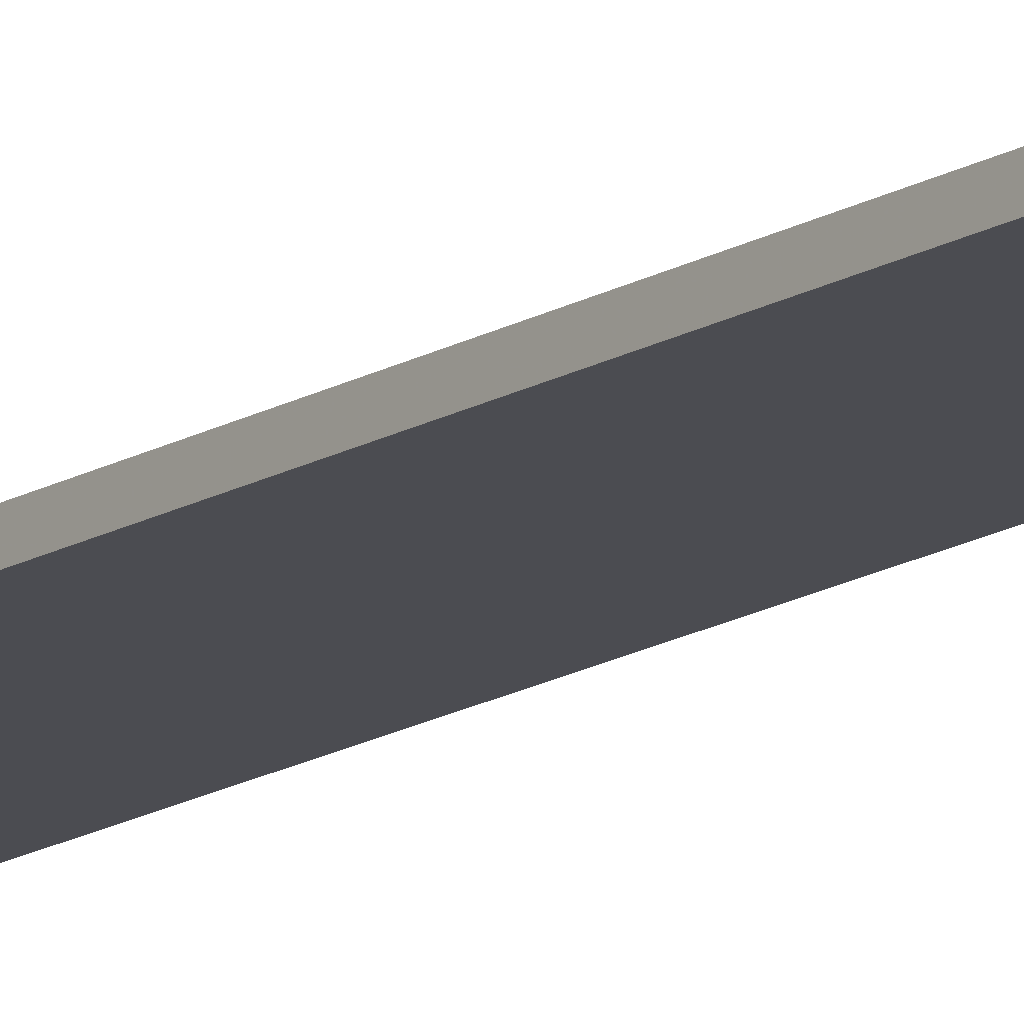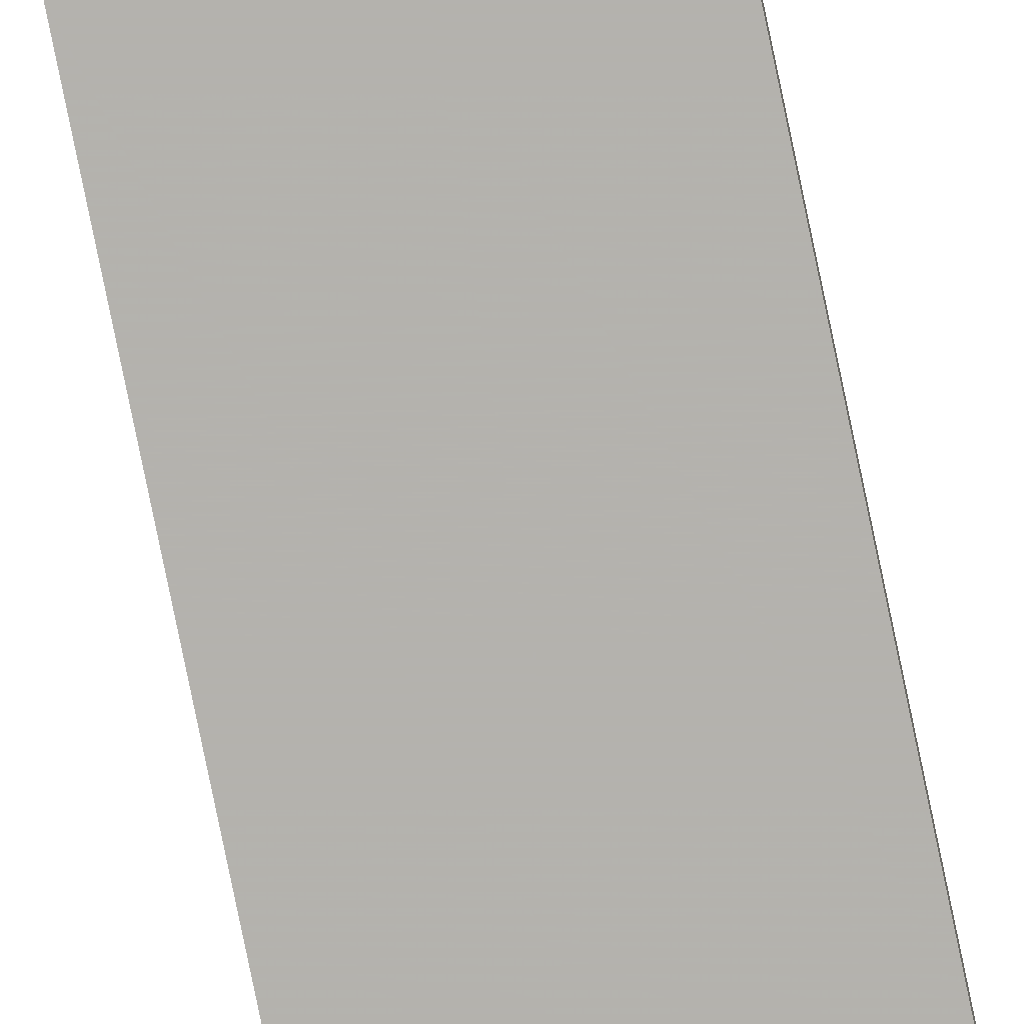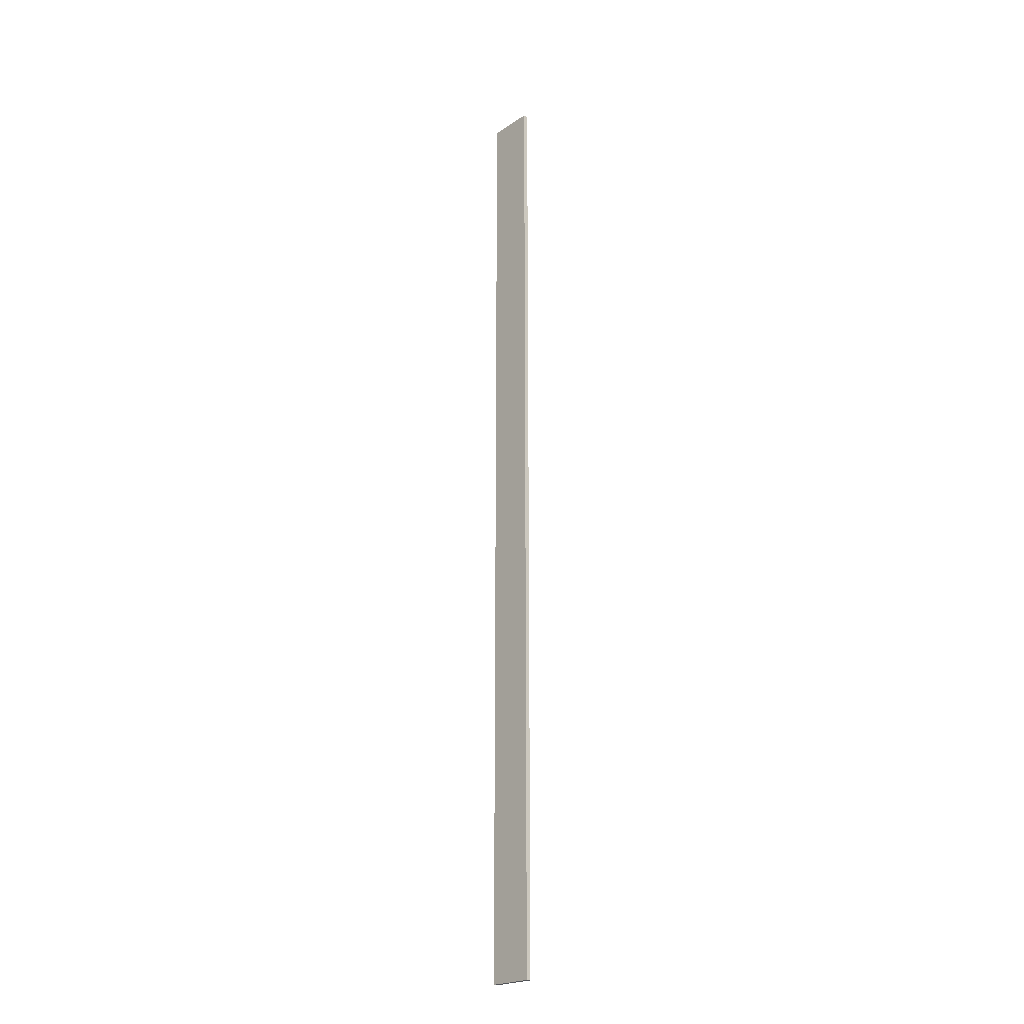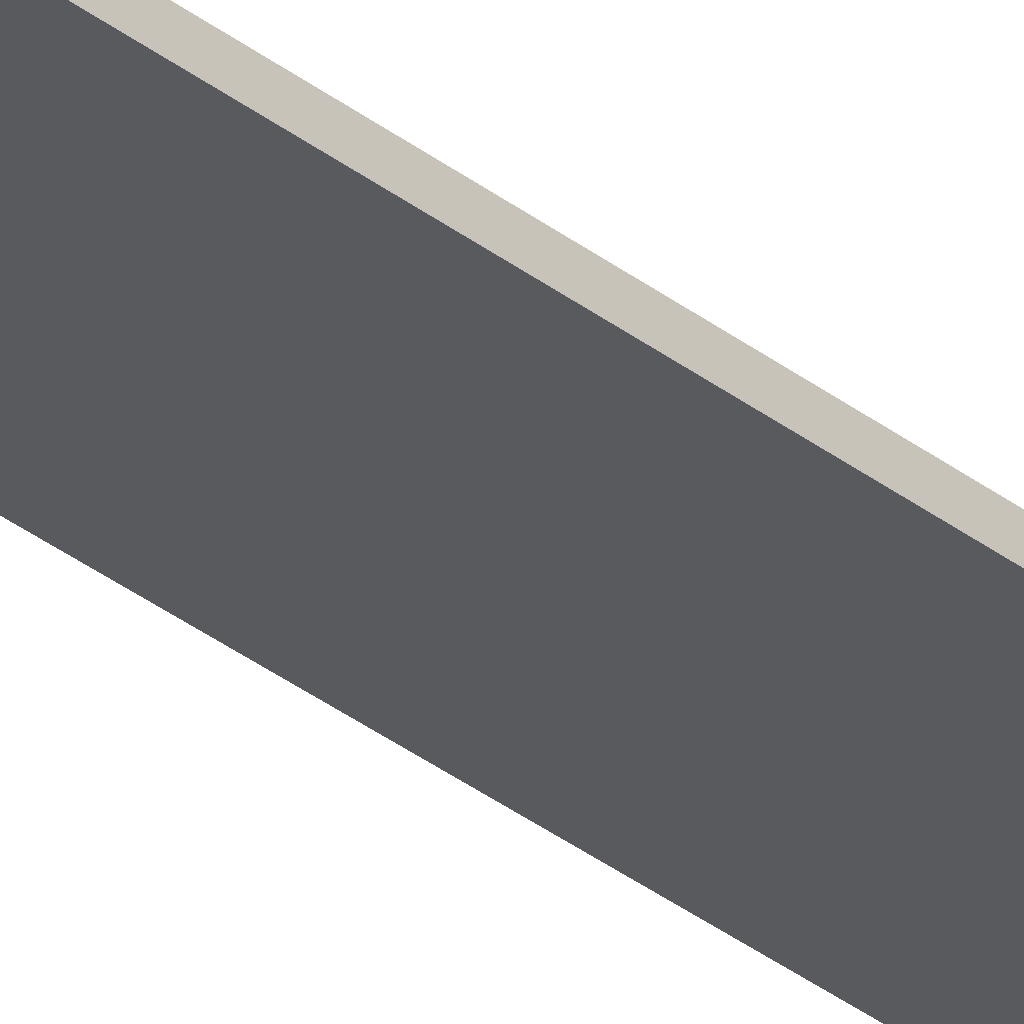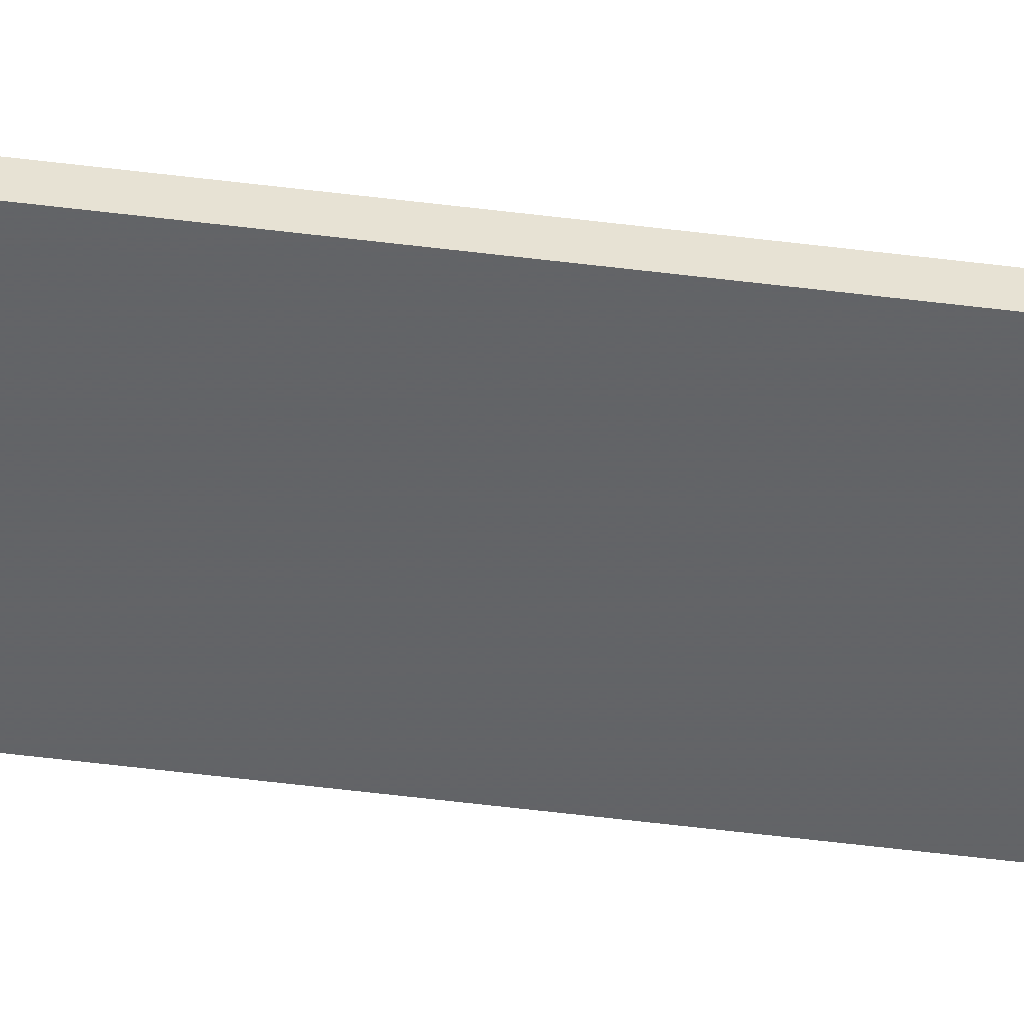
<metadata>
{"format":"obj","ext":"obj","renderer":"f3d","projection":"perspective","resolution":1024,"background":"white","views":[{"elev":-15.4,"azim":142.0,"up":"+Y"},{"elev":-79.7,"azim":11.7,"up":"+Y"},{"elev":-22.2,"azim":-131.7,"up":"+Z"},{"elev":-31.1,"azim":41.4,"up":"+Y"},{"elev":-51.1,"azim":82.1,"up":"+Y"}]}
</metadata>
<code>
o 965
v 2204 1859 8.9
v 2204 1859 8.9
v 2204 1859 8.9
v 2204 1859 6.85
v 2204 1859 6.85
v 2204 1859 6.85
v 2204 1859 8.9
v 2204 1859 8.9
v 2204 1859 8.9
v 2204 1859 6.85
v 2204 1859 8.9
v 2204 1859 6.85
v 2204 1859 6.85
v 2204 1859 6.85
v 2204 1859 6.85
v 2204 1859 6.85
v 2204 1859 8.9
v 2204 1859 6.85
v 2204 1859 8.9
v 2204 1859 6.85
v 2204 1859 6.85
v 2204 1859 8.9
v 2204 1859 6.85
v 2204 1859 6.85
v 2204 1859 8.9
v 2204 1859 8.9
v 2204 1859 6.85
v 2204 1859 8.9
v 2204 1859 8.9
f 1 2 3
f 1 4 5
f 6 2 7
f 8 9 7
f 10 7 11
f 12 13 14
f 14 15 16
f 17 15 18
f 19 20 21
f 22 23 20
f 24 25 26
f 27 28 29

</code>
